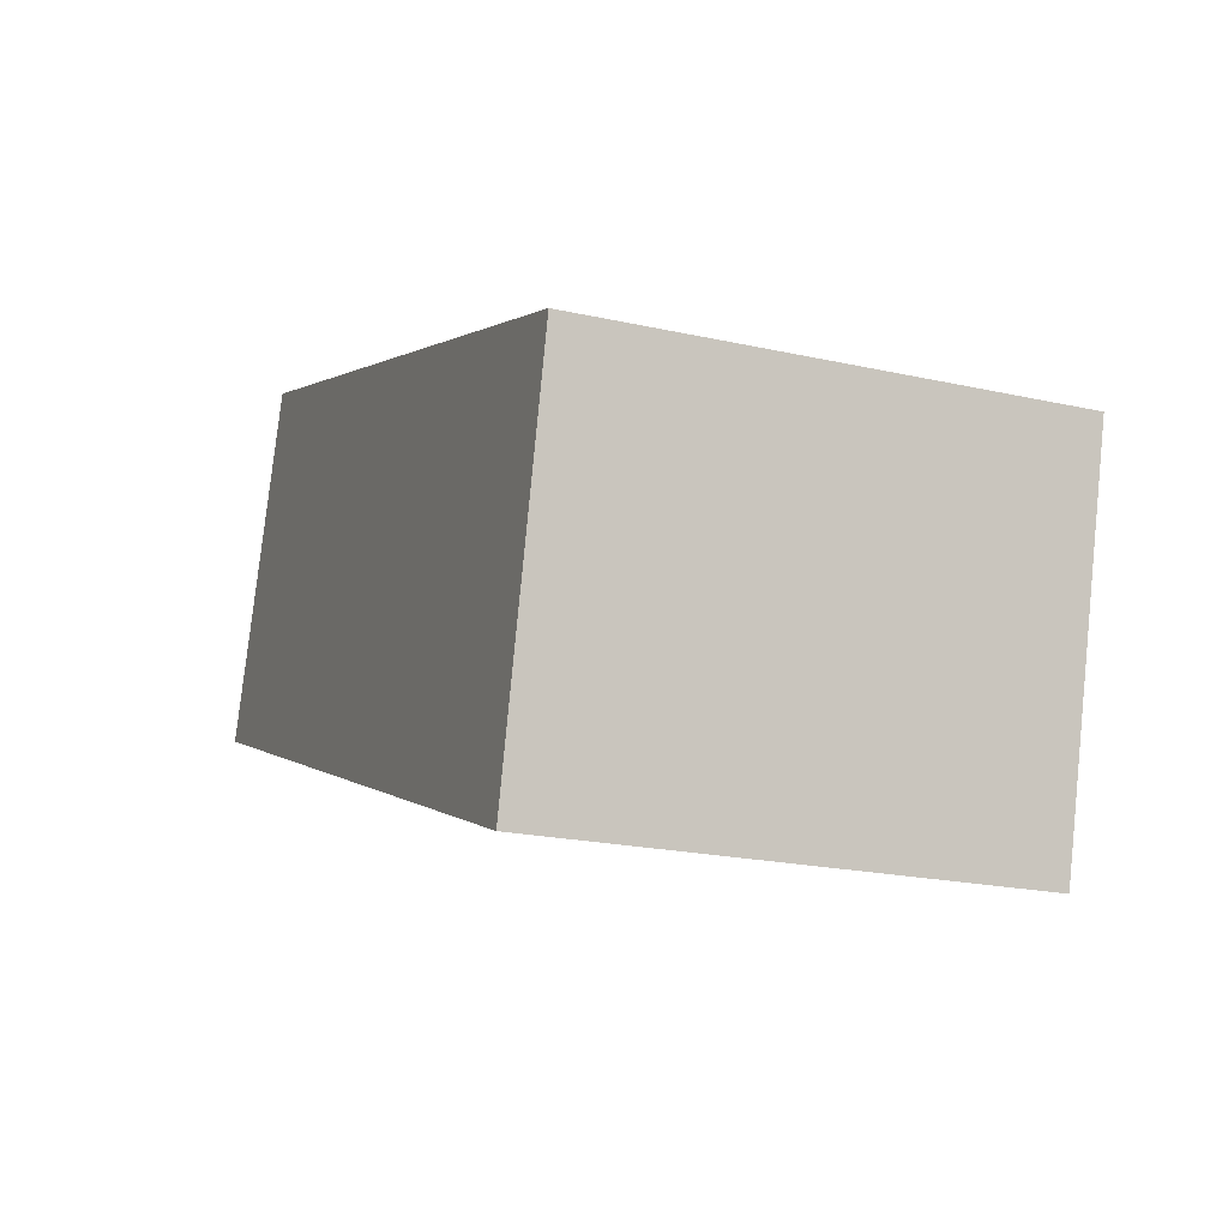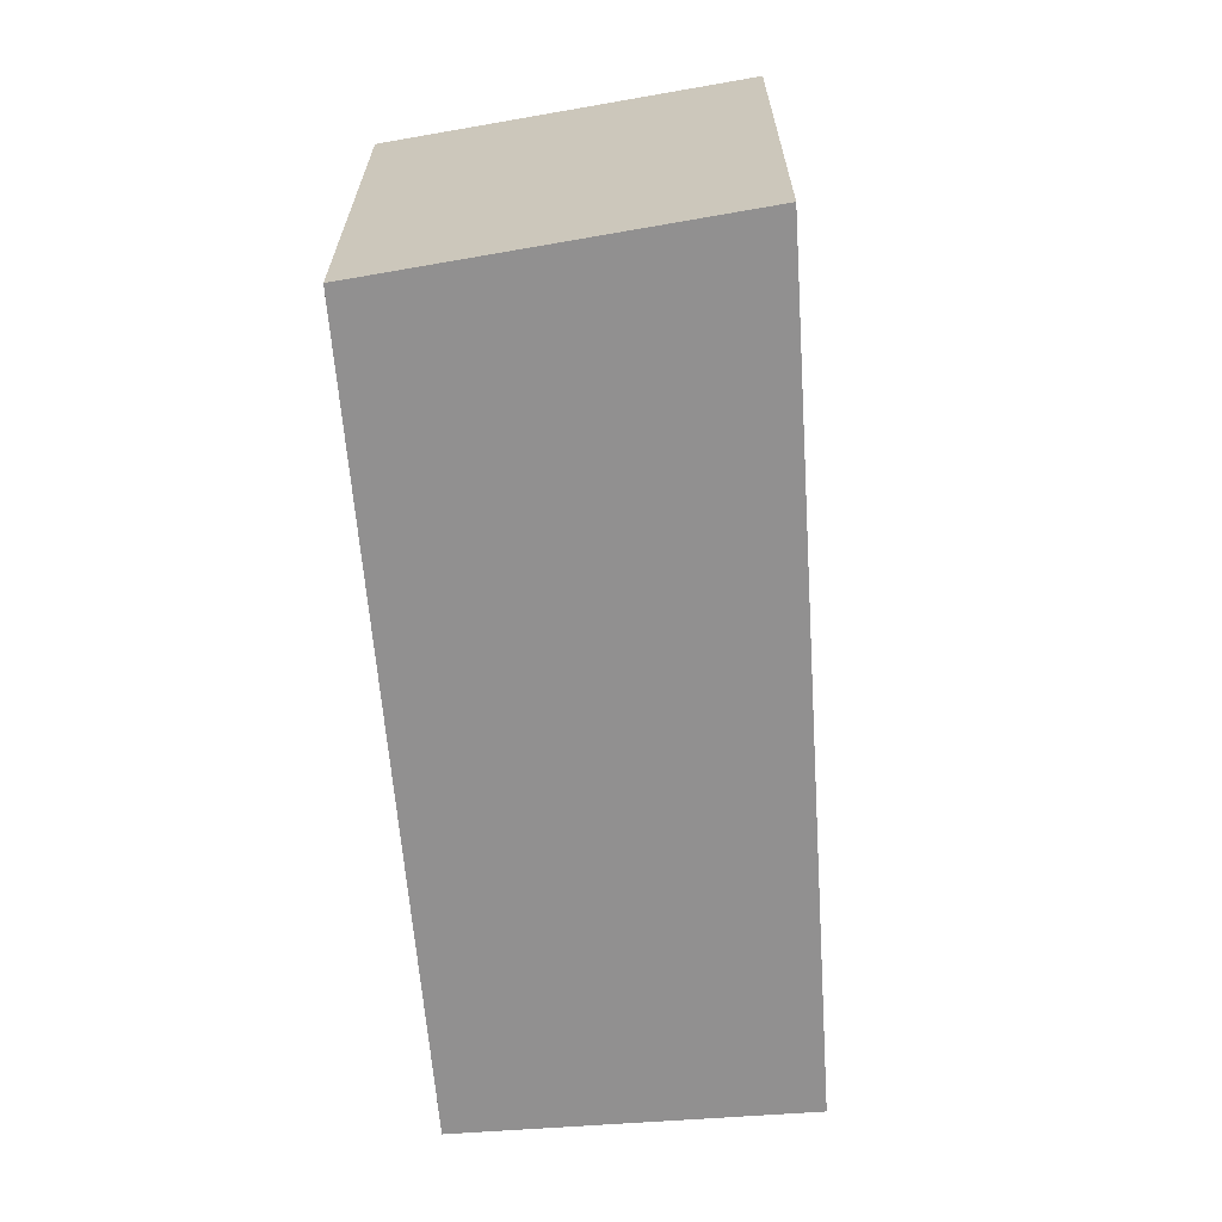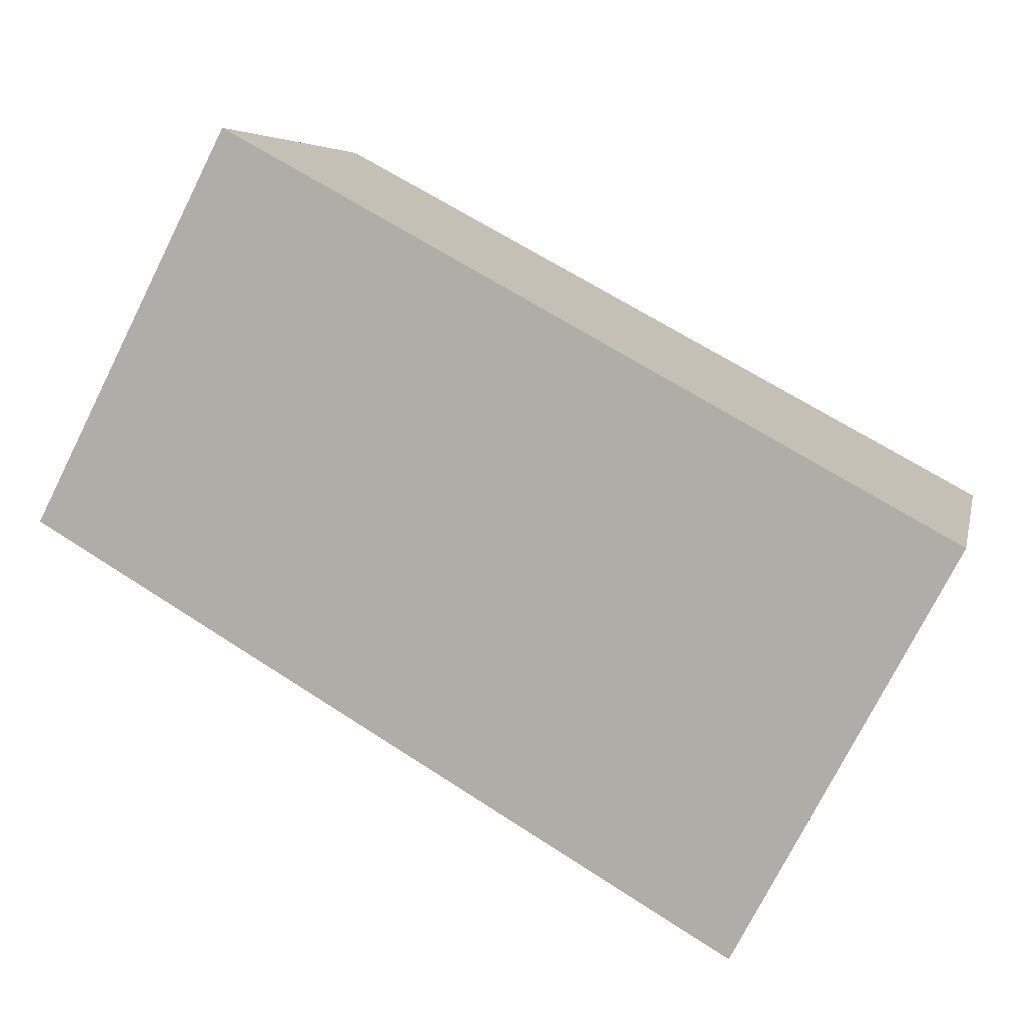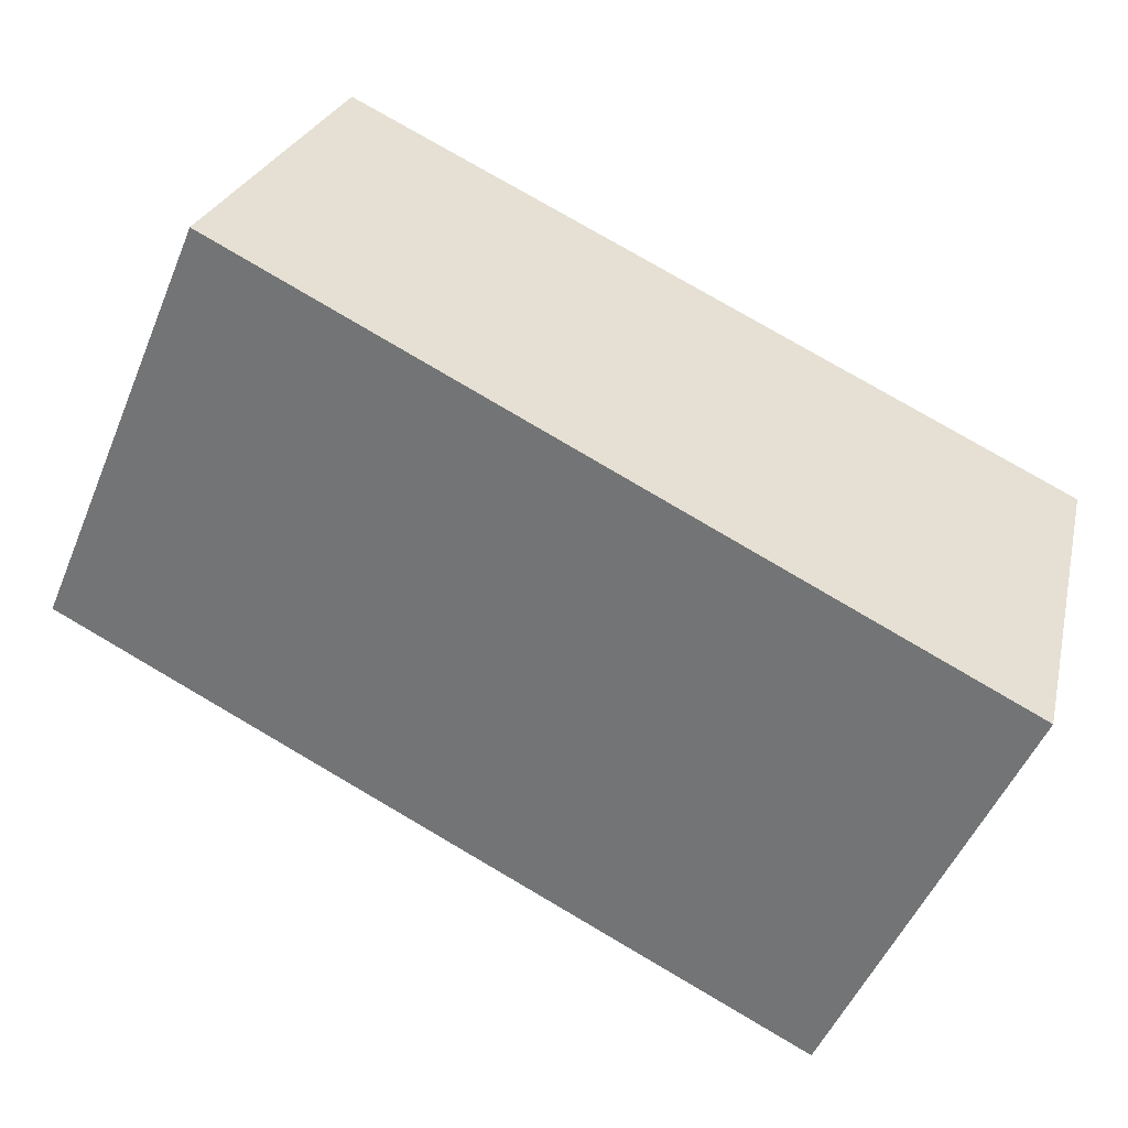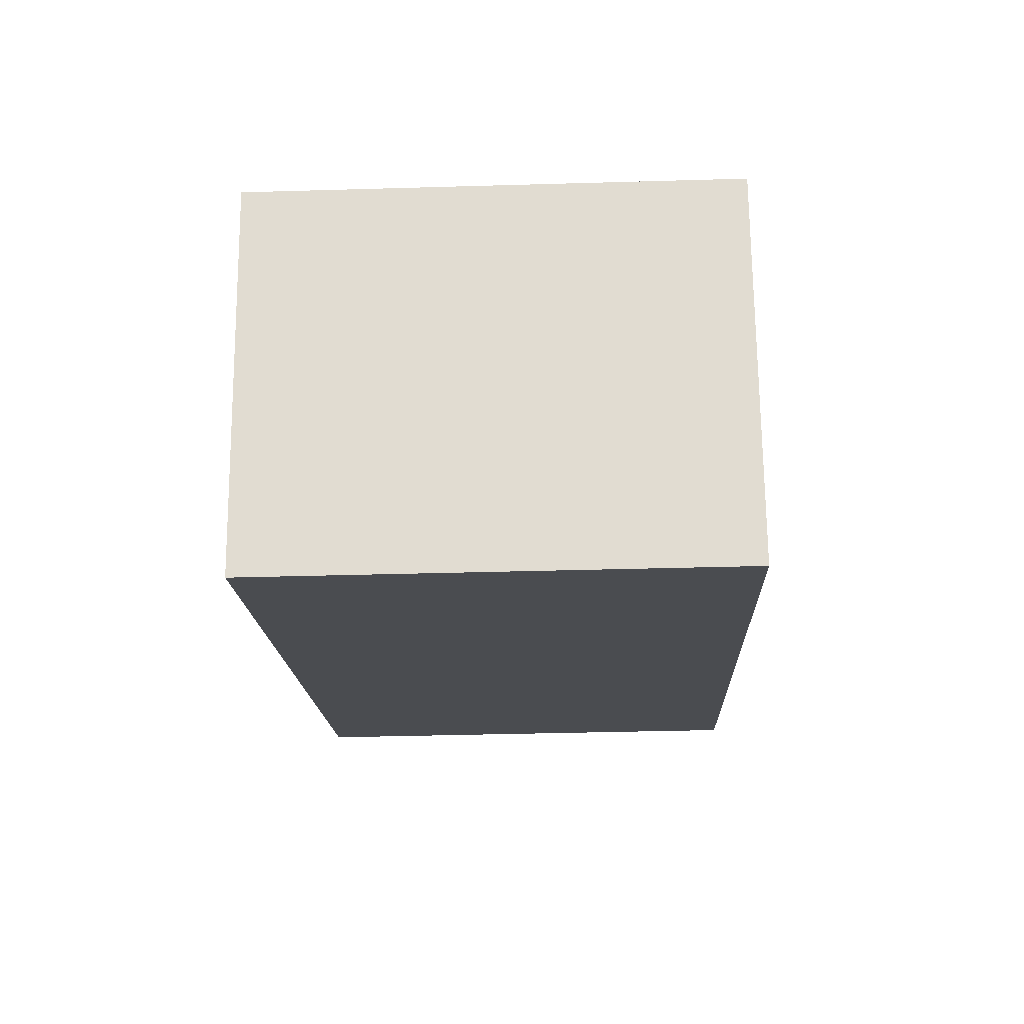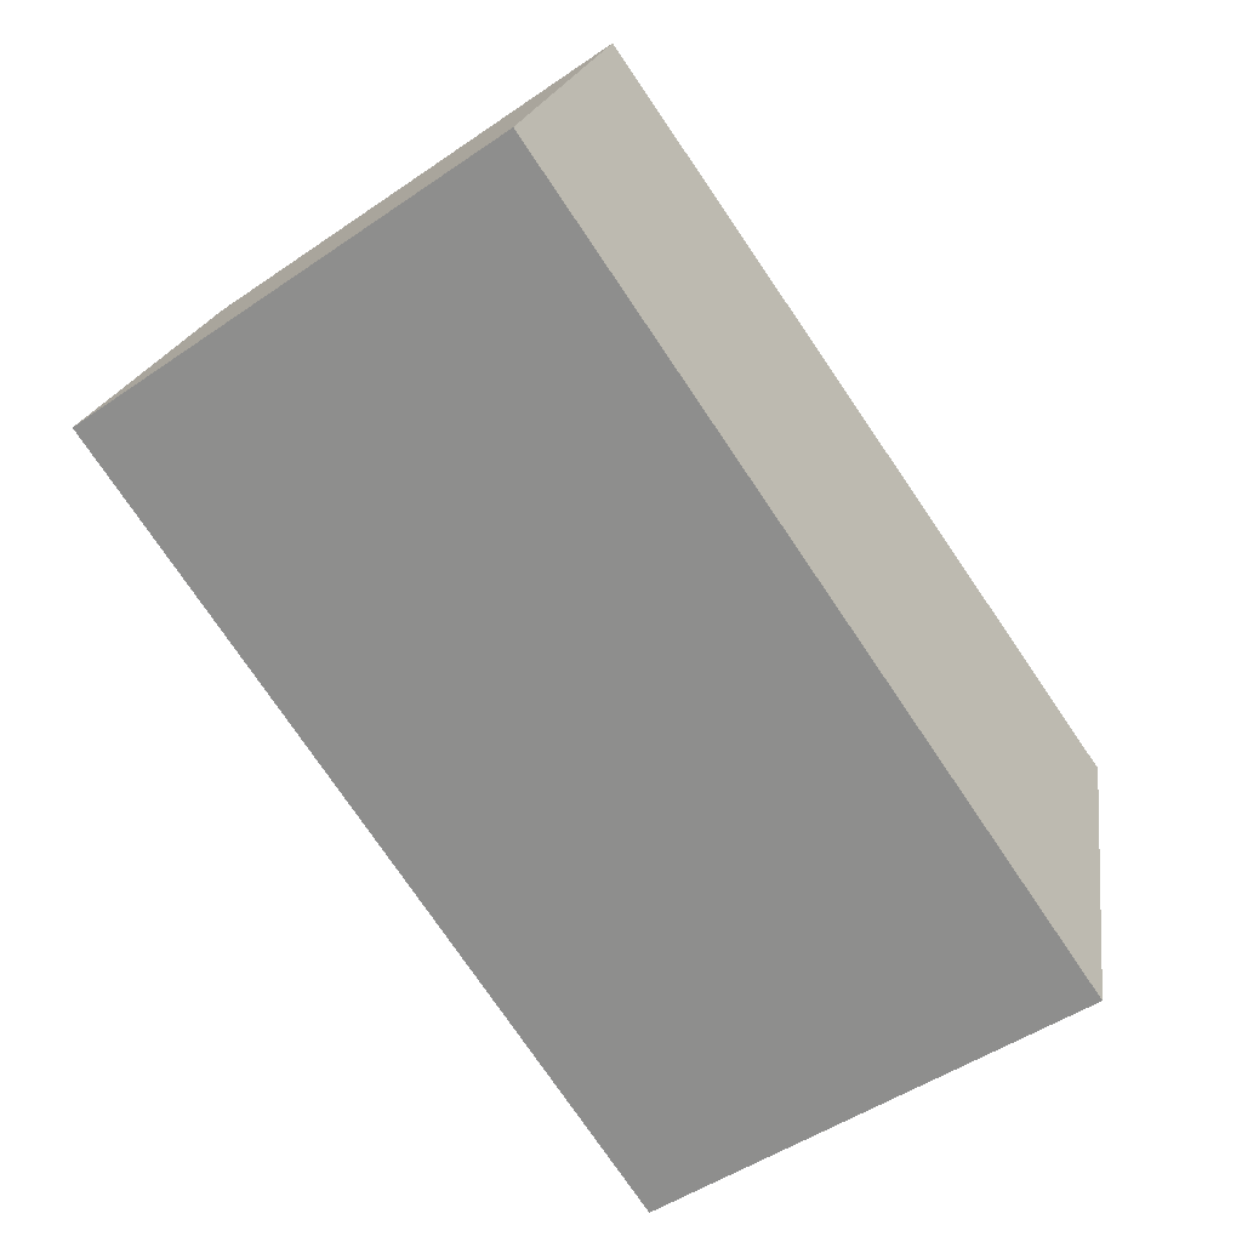
<metadata>
{"format":"obj","ext":"obj","renderer":"f3d","projection":"perspective","resolution":1024,"background":"white","views":[{"elev":-20.7,"azim":67.9,"up":"+Z"},{"elev":-65.8,"azim":114.5,"up":"+Y"},{"elev":-75.3,"azim":-26.7,"up":"+Z"},{"elev":-51.5,"azim":-22.4,"up":"+Z"},{"elev":-36.0,"azim":92.2,"up":"+Z"},{"elev":-50.6,"azim":-53.2,"up":"+Z"}]}
</metadata>
<code>
v  0 1.97 1.206e-16
v  3.792 1.97 0.255
v  3.392 1.97 -1.292
v  0.526 1.97 1.415
v  3.792 -1.561e-17 0.255
v  3.392 7.911e-17 -1.292
v  0 0 0
v  0.526 -8.664e-17 1.415
g defaultobject
f 1 2 3
f 2 1 4
f 5 3 2
f 3 5 6
f 6 1 3
f 1 6 7
f 7 4 1
f 4 7 8
f 8 2 4
f 2 8 5
f 5 7 6
f 7 5 8

</code>
